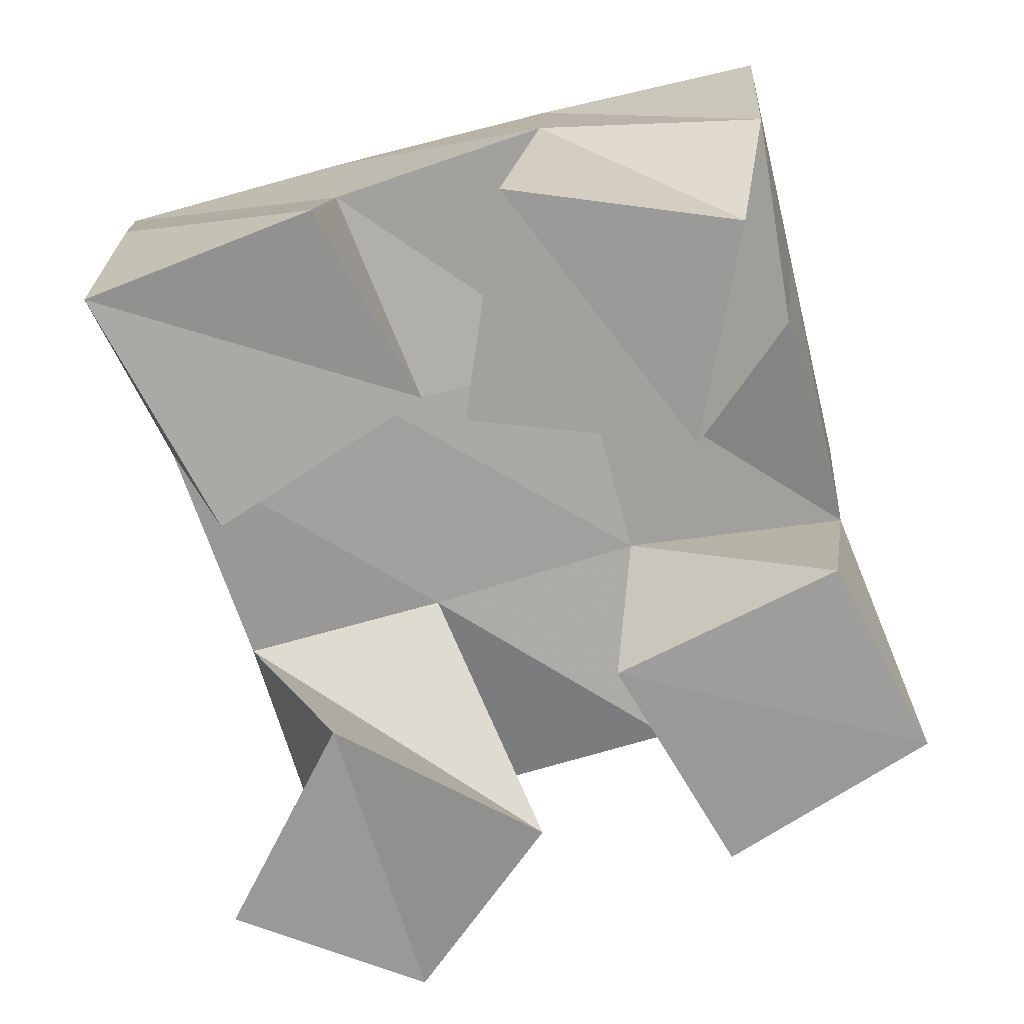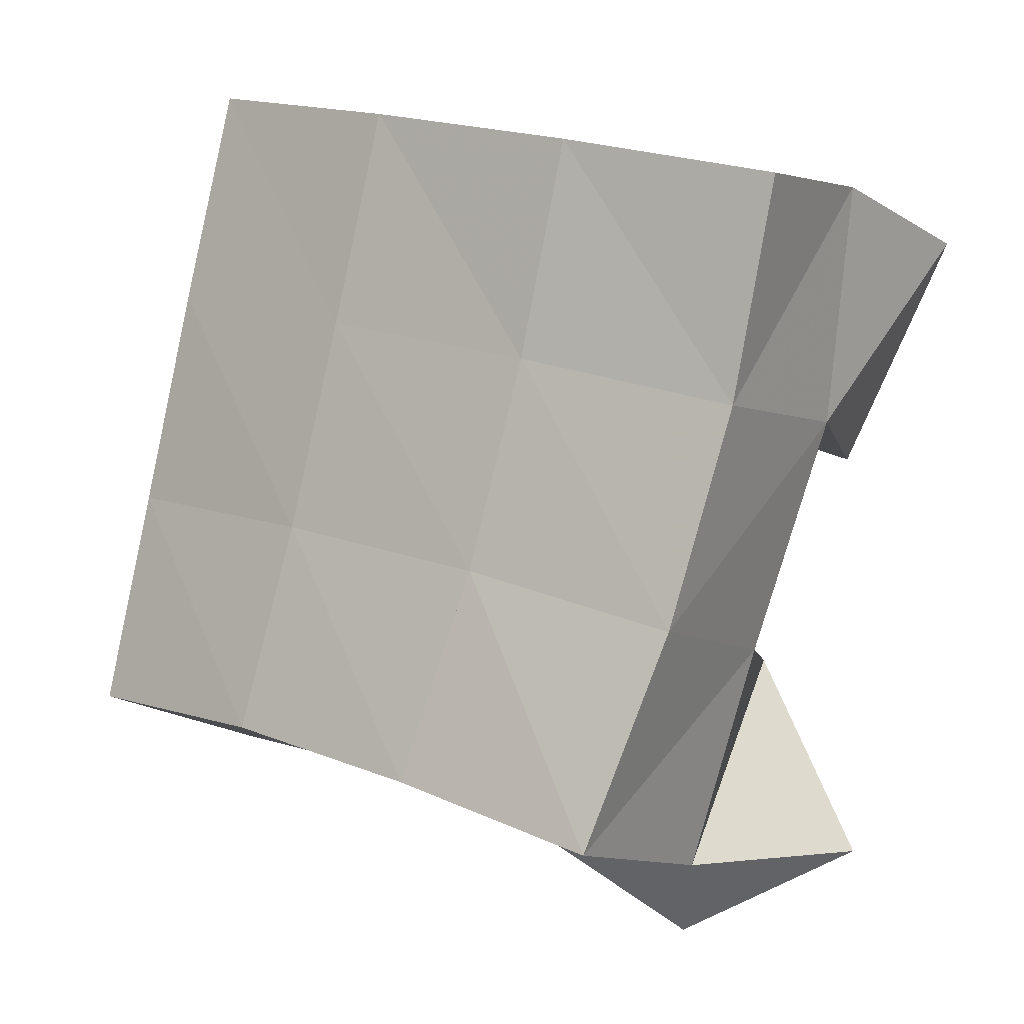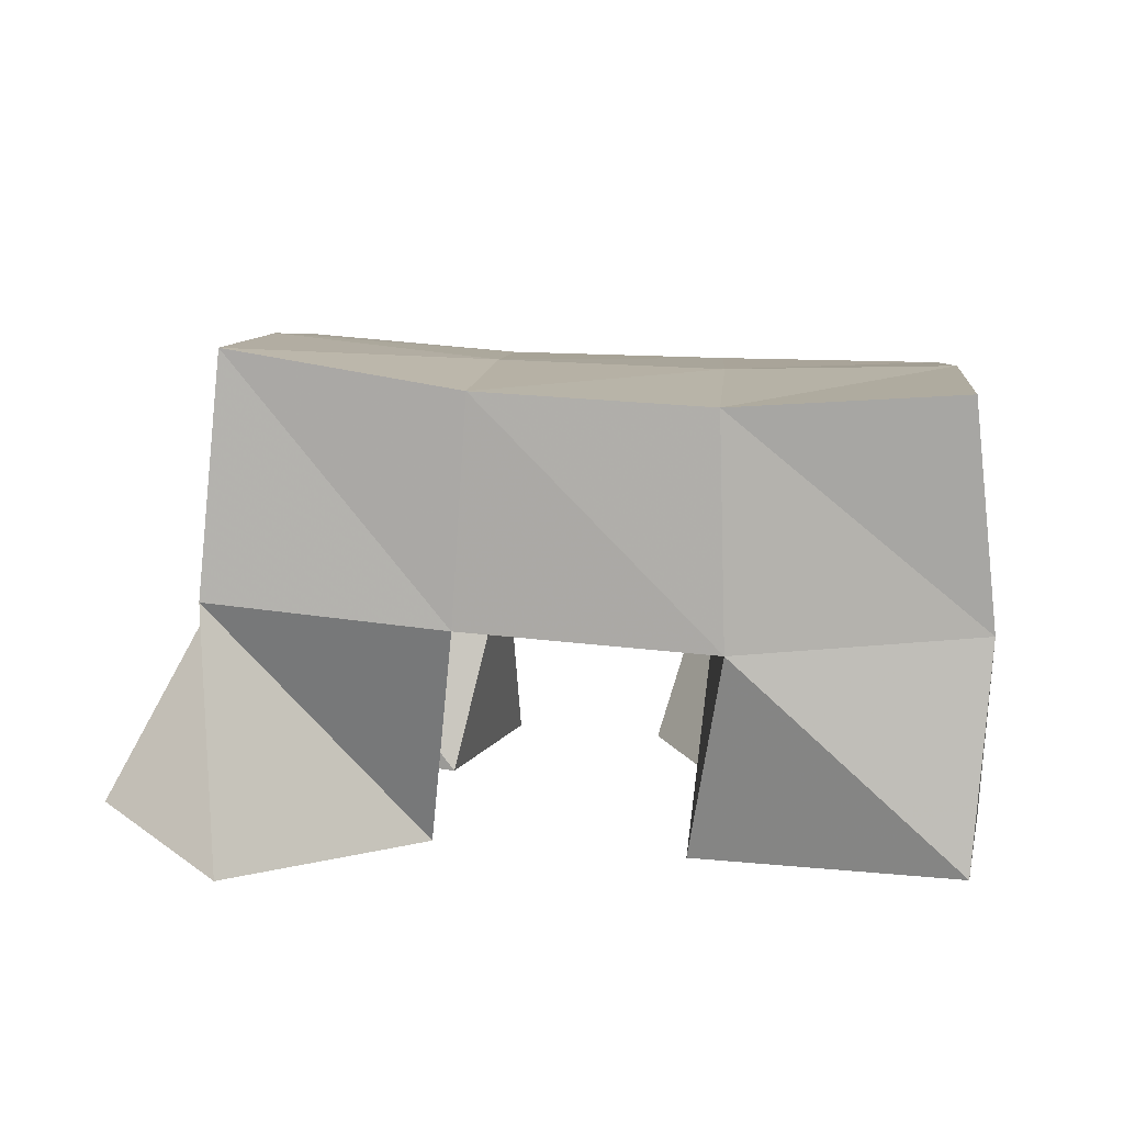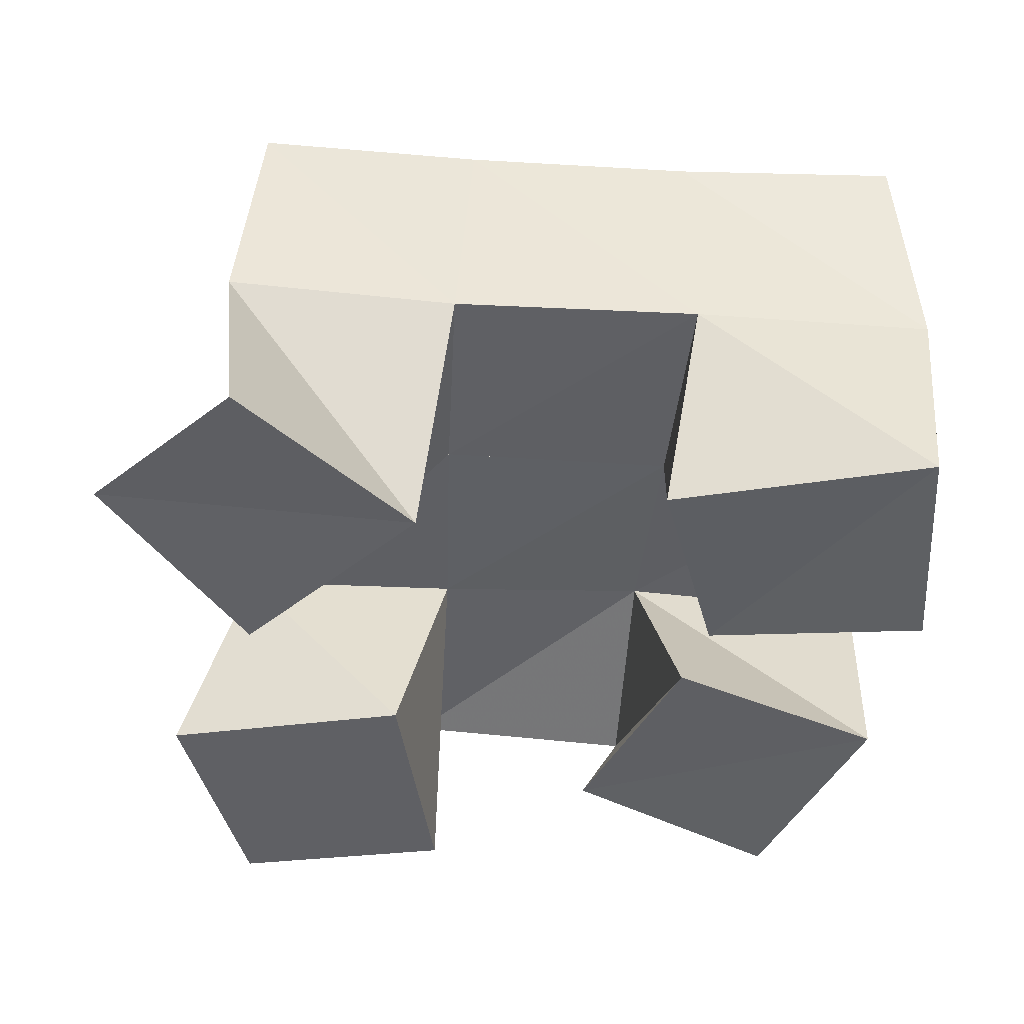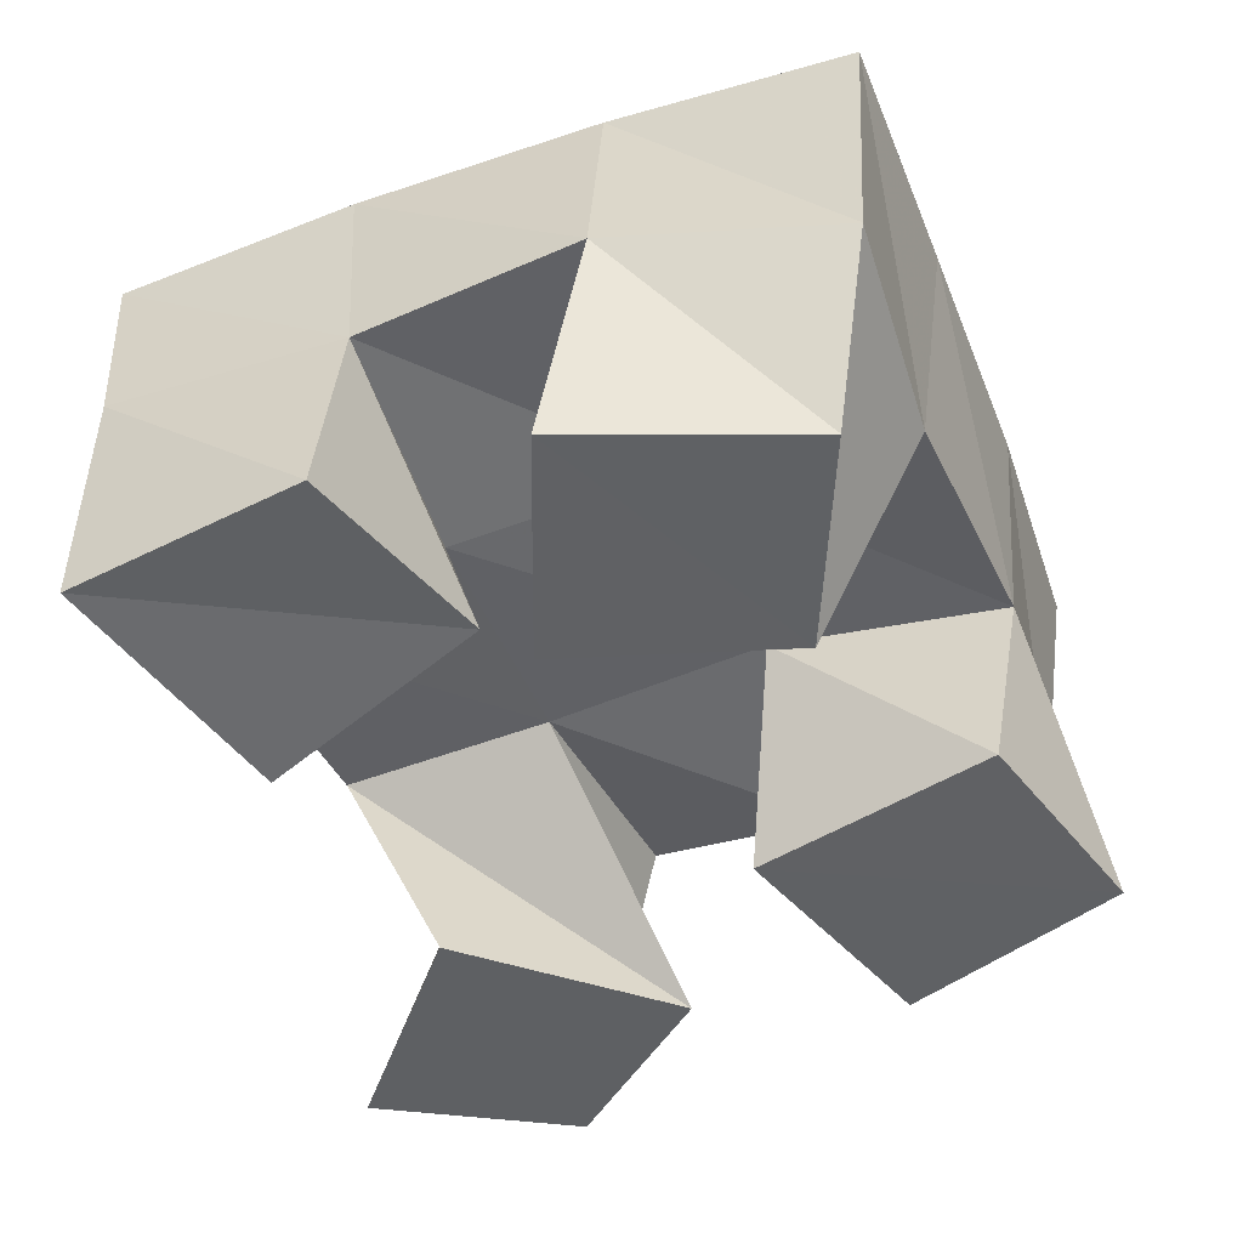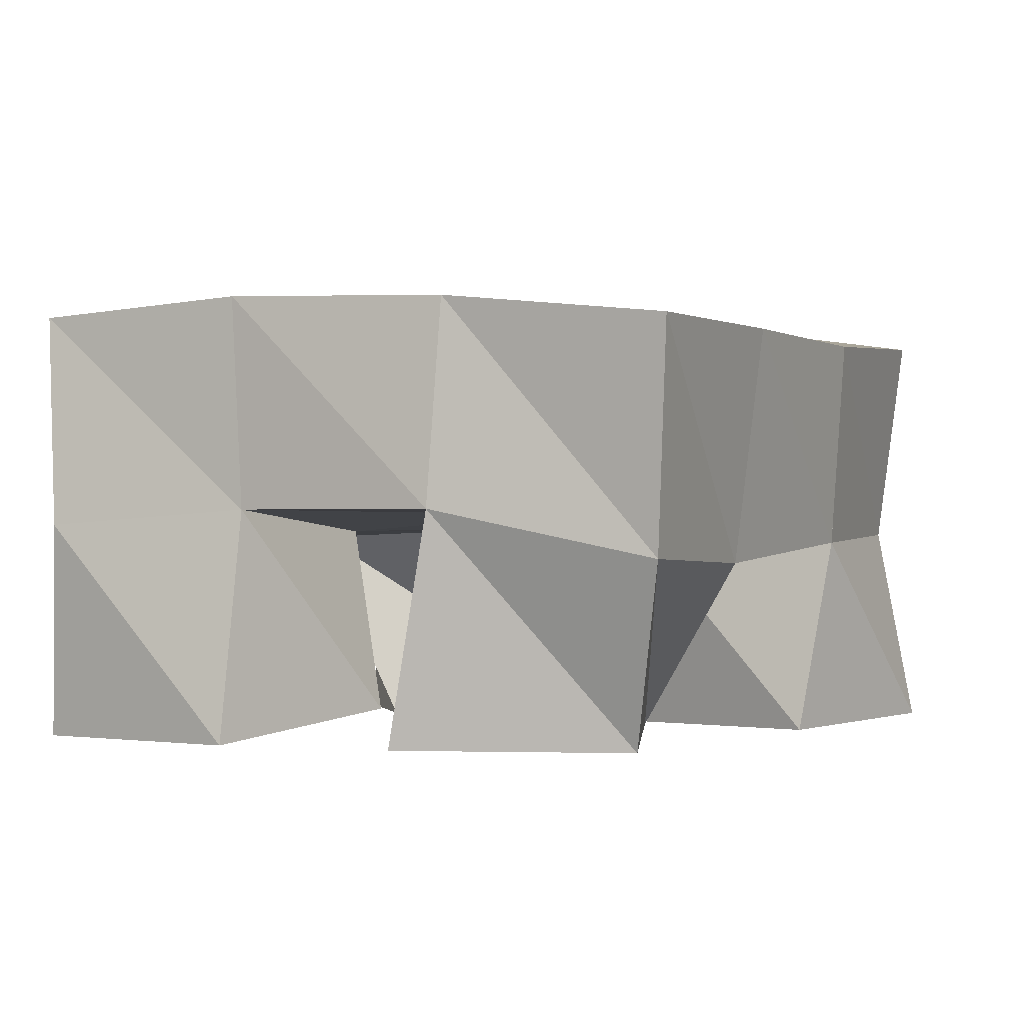
<metadata>
{"format":"obj","ext":"obj","renderer":"f3d","projection":"perspective","resolution":1024,"background":"white","views":[{"elev":17.8,"azim":-0.9,"up":"+Z"},{"elev":-4.9,"azim":-146.9,"up":"+Z"},{"elev":8.2,"azim":-100.6,"up":"+Y"},{"elev":-44.3,"azim":-108.1,"up":"+Y"},{"elev":-49.2,"azim":7.7,"up":"+Y"},{"elev":-1.4,"azim":14.9,"up":"+Y"}]}
</metadata>
<code>
v 1.07 0.1 0.07801
v 1.085 0.153 0.07689
v 1.113 0.1067 0.05759
v 1.132 0.156 0.0876
v 1.093 0.1 0.1244
v 1.071 0.1479 0.1256
v 1.14 0.1006 0.09917
v 1.116 0.1479 0.138
v 1.123 0.1 0.1972
v 1.15 0.1504 0.1976
v 1.174 0.1027 0.1908
v 1.198 0.1392 0.2093
v 1.131 0.1 0.2473
v 1.14 0.1504 0.2523
v 1.182 0.1 0.2404
v 1.19 0.14 0.2558
v 1.07 0.1 0.1733
v 1.054 0.1443 0.1768
v 1.114 0.1058 0.2006
v 1.103 0.1469 0.1875
v 1.043 0.1 0.224
v 1.045 0.148 0.229
v 1.091 0.1 0.2429
v 1.094 0.151 0.2364
v 1.184 0.103 0.09147
v 1.172 0.1456 0.1038
v 1.228 0.1019 0.12
v 1.218 0.1468 0.1052
v 1.157 0.1 0.1383
v 1.163 0.1491 0.1518
v 1.205 0.1 0.1624
v 1.213 0.1442 0.1596
v 1.083 0.2037 0.08157
v 1.13 0.204 0.09612
v 1.066 0.1958 0.1281
v 1.115 0.1987 0.1424
v 1.052 0.193 0.1751
v 1.103 0.1969 0.1887
v 1.041 0.1958 0.2225
v 1.091 0.1977 0.236
v 1.177 0.2012 0.1079
v 1.166 0.1971 0.1543
v 1.154 0.1958 0.2014
v 1.143 0.195 0.2494
v 1.225 0.1937 0.1154
v 1.216 0.1902 0.1643
v 1.205 0.1899 0.2131
v 1.193 0.1888 0.2616
f 1 2 4
f 3 1 4
f 2 6 8
f 4 2 8
f 6 5 7
f 8 6 7
f 5 1 3
f 7 5 3
f 8 7 3
f 4 8 3
f 2 1 5
f 6 2 5
f 9 10 12
f 11 9 12
f 10 14 16
f 12 10 16
f 14 13 15
f 16 14 15
f 13 9 11
f 15 13 11
f 16 15 11
f 12 16 11
f 10 9 13
f 14 10 13
f 17 18 20
f 19 17 20
f 18 22 24
f 20 18 24
f 22 21 23
f 24 22 23
f 21 17 19
f 23 21 19
f 24 23 19
f 20 24 19
f 18 17 21
f 22 18 21
f 25 26 28
f 27 25 28
f 26 30 32
f 28 26 32
f 30 29 31
f 32 30 31
f 29 25 27
f 31 29 27
f 32 31 27
f 28 32 27
f 26 25 29
f 30 26 29
f 2 33 34
f 4 2 34
f 33 35 36
f 34 33 36
f 35 6 8
f 36 35 8
f 6 2 4
f 8 6 4
f 36 8 4
f 34 36 4
f 33 2 6
f 35 33 6
f 6 35 36
f 8 6 36
f 35 37 38
f 36 35 38
f 37 18 20
f 38 37 20
f 18 6 8
f 20 18 8
f 38 20 8
f 36 38 8
f 35 6 18
f 37 35 18
f 18 37 38
f 20 18 38
f 37 39 40
f 38 37 40
f 39 22 24
f 40 39 24
f 22 18 20
f 24 22 20
f 40 24 20
f 38 40 20
f 37 18 22
f 39 37 22
f 4 34 41
f 26 4 41
f 34 36 42
f 41 34 42
f 36 8 30
f 42 36 30
f 8 4 26
f 30 8 26
f 42 30 26
f 41 42 26
f 34 4 8
f 36 34 8
f 8 36 42
f 30 8 42
f 36 38 43
f 42 36 43
f 38 20 10
f 43 38 10
f 20 8 30
f 10 20 30
f 43 10 30
f 42 43 30
f 36 8 20
f 38 36 20
f 20 38 43
f 10 20 43
f 38 40 44
f 43 38 44
f 40 24 14
f 44 40 14
f 24 20 10
f 14 24 10
f 44 14 10
f 43 44 10
f 38 20 24
f 40 38 24
f 26 41 45
f 28 26 45
f 41 42 46
f 45 41 46
f 42 30 32
f 46 42 32
f 30 26 28
f 32 30 28
f 46 32 28
f 45 46 28
f 41 26 30
f 42 41 30
f 30 42 46
f 32 30 46
f 42 43 47
f 46 42 47
f 43 10 12
f 47 43 12
f 10 30 32
f 12 10 32
f 47 12 32
f 46 47 32
f 42 30 10
f 43 42 10
f 10 43 47
f 12 10 47
f 43 44 48
f 47 43 48
f 44 14 16
f 48 44 16
f 14 10 12
f 16 14 12
f 48 16 12
f 47 48 12
f 43 10 14
f 44 43 14

</code>
